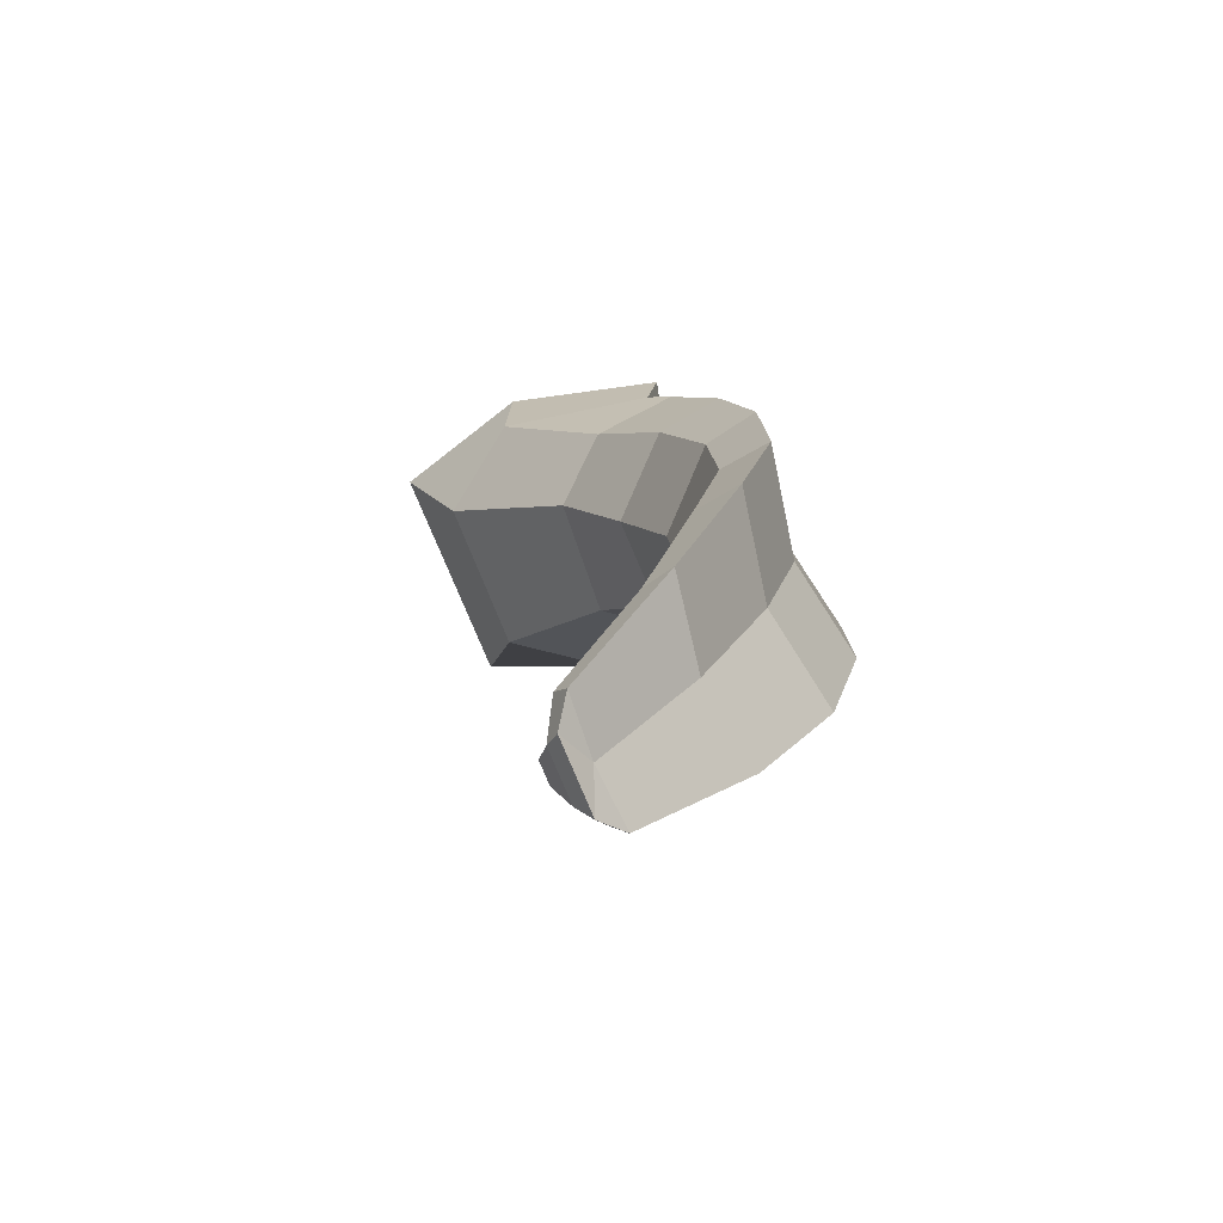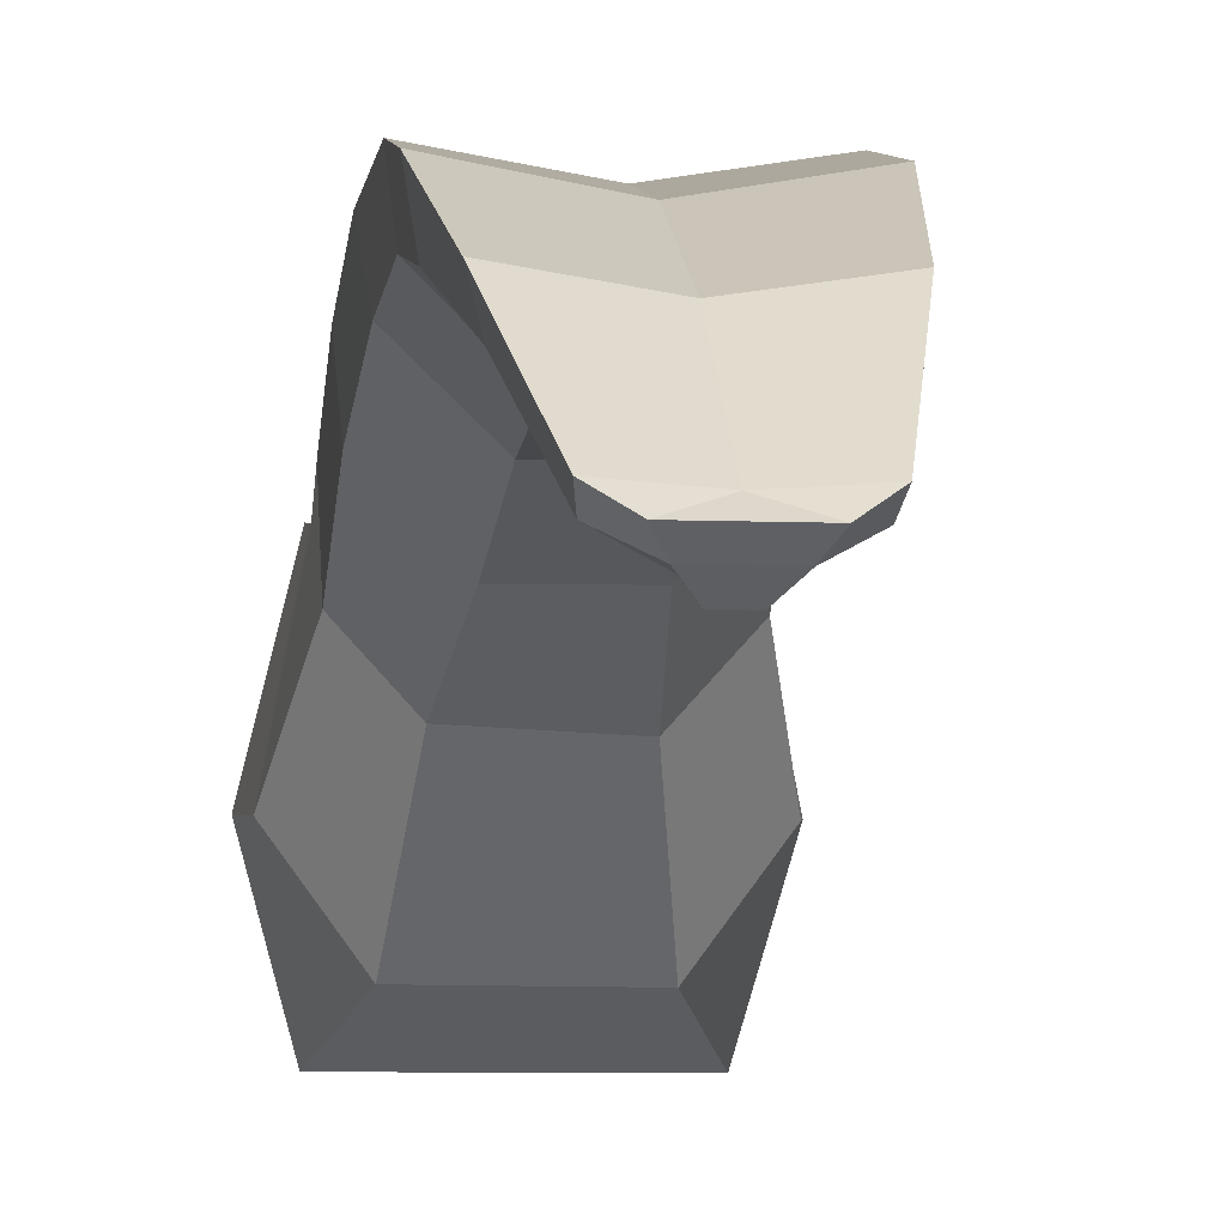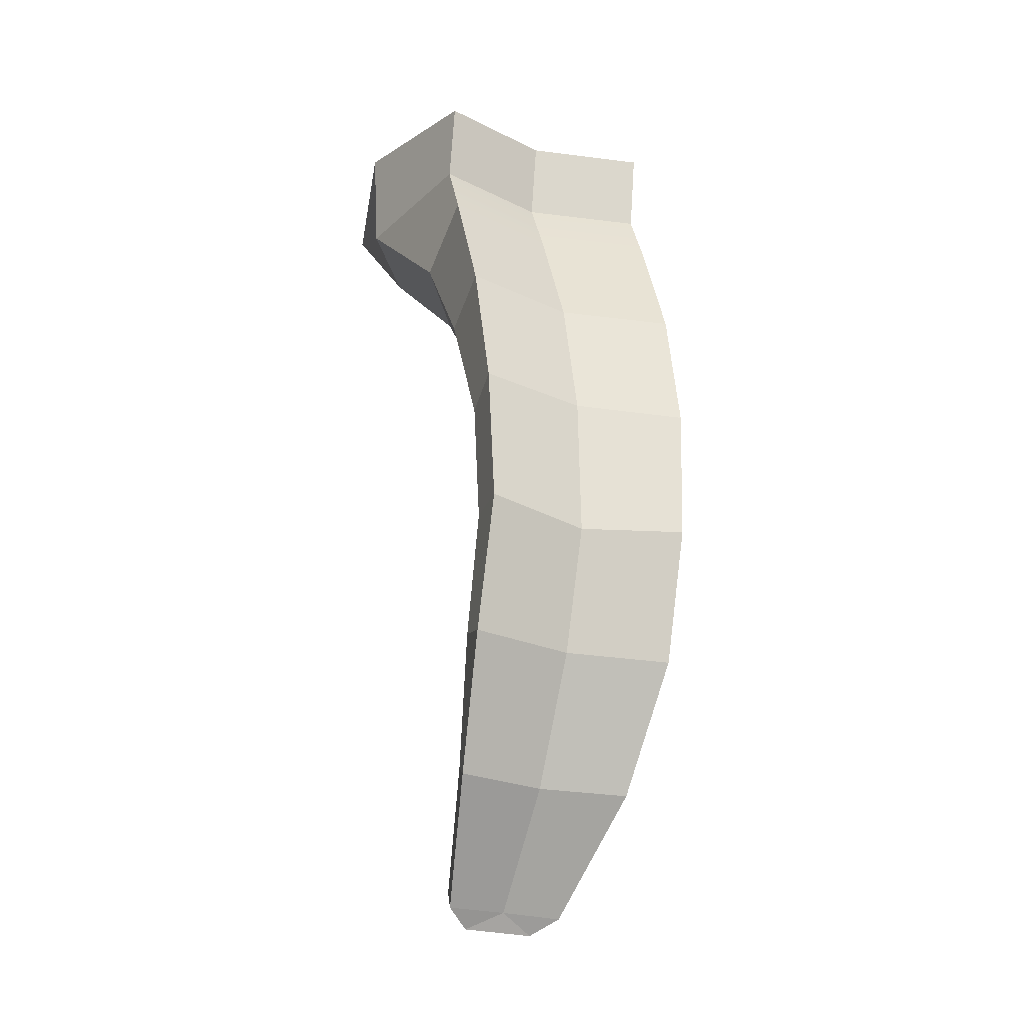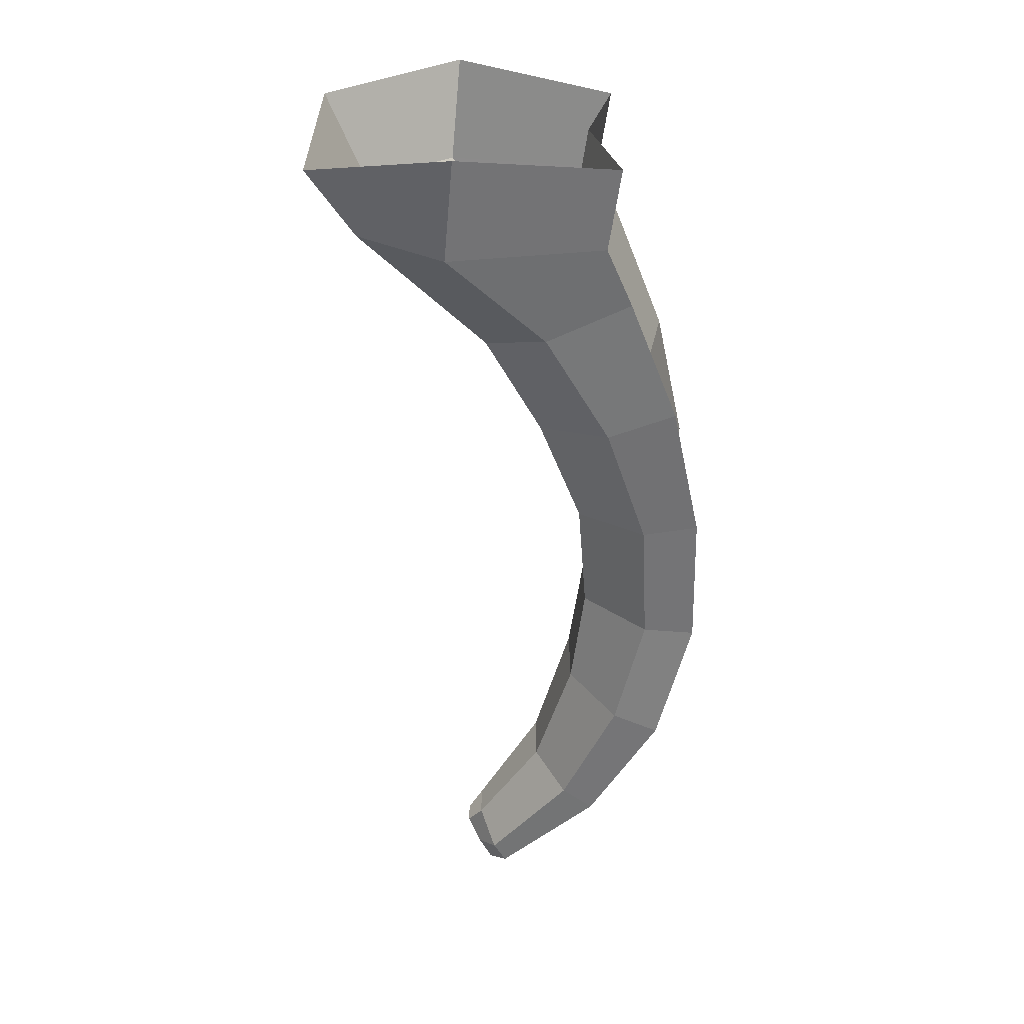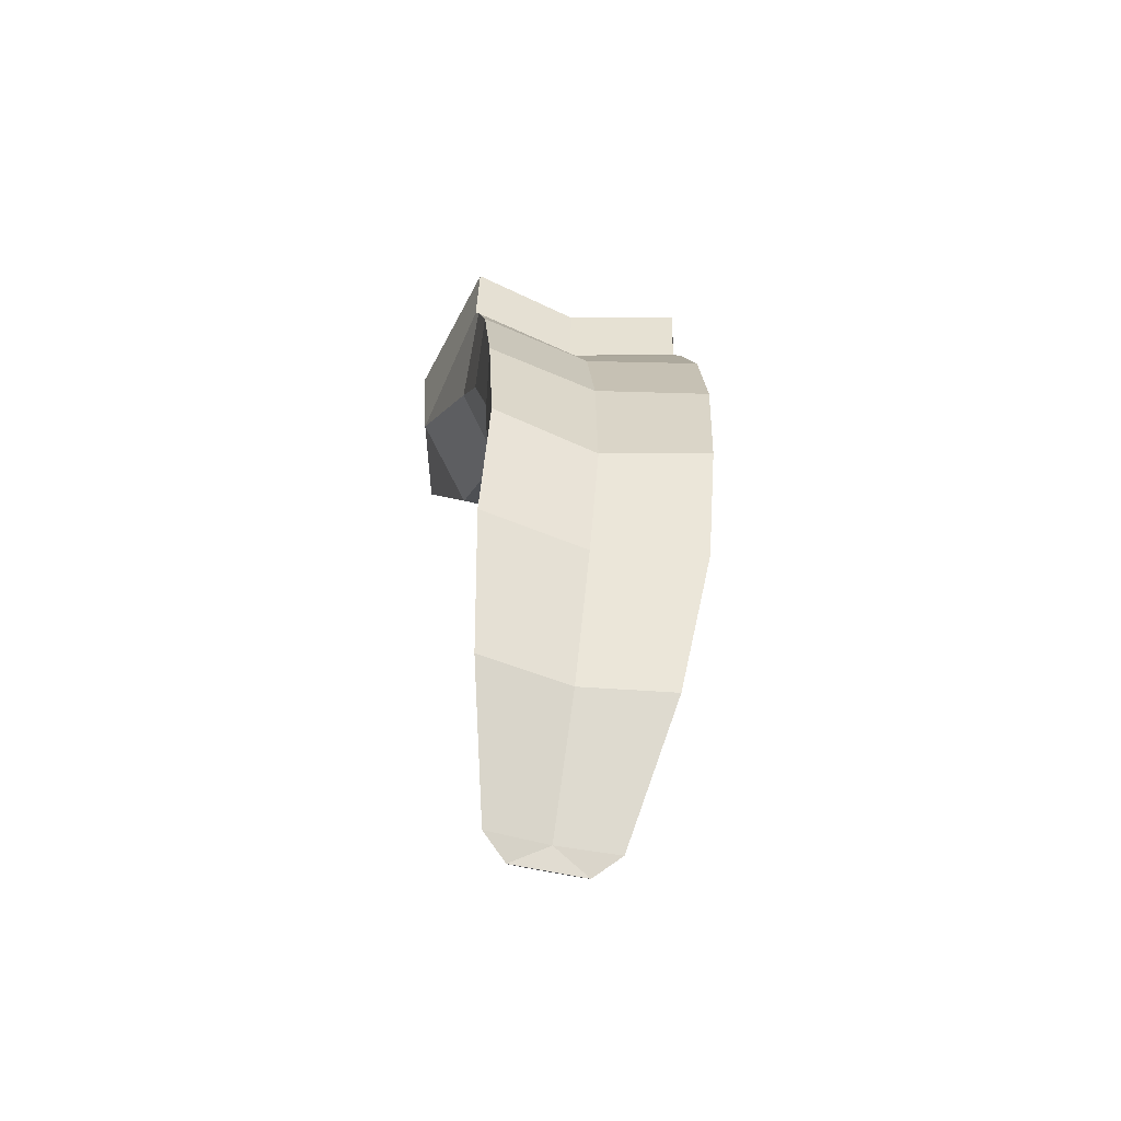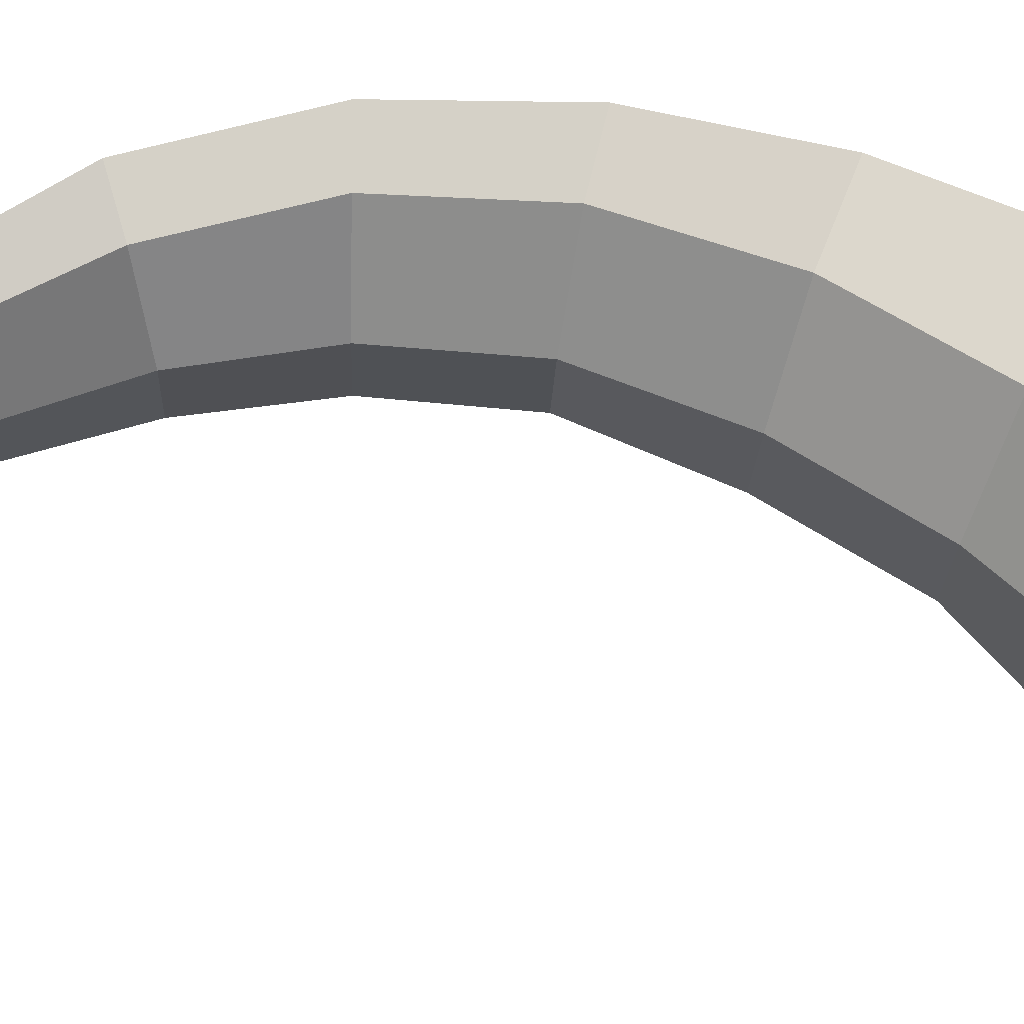
<metadata>
{"format":"obj","ext":"obj","renderer":"f3d","projection":"perspective","resolution":1024,"background":"white","views":[{"elev":-75.7,"azim":112.2,"up":"+Z"},{"elev":-7.2,"azim":173.6,"up":"+Y"},{"elev":-25.7,"azim":155.1,"up":"+Z"},{"elev":30.4,"azim":89.9,"up":"+Z"},{"elev":-59.5,"azim":167.1,"up":"+Z"},{"elev":-18.8,"azim":-91.8,"up":"+Y"}]}
</metadata>
<code>
g trigger_LOD0
v 0.002657 0.007853 -0.02379
v 0.002966 0.008824 -0.02427
v 0.002005 0.005723 -0.02758
v 0.001901 0.005317 -0.02703
v -0.0007493 0.00688 -0.0233
v -0.000442 0.004823 -0.02633
v -0.001648 0.005317 -0.02703
v -0.002348 0.007852 -0.02379
v 0.001237 0.005175 -0.02807
v -0.0009901 0.005175 -0.02807
v -0.000674 0.004758 -0.02758
v 0.0009291 0.004759 -0.02758
v -0.000442 0.004823 -0.02633
v 0.000704 0.004823 -0.02633
v 0.0004837 0.004354 -0.0269
v -0.0002216 0.004354 -0.0269
v 0.0001234 0.007956 -0.002417
v 0.003748 0.008822 -0.002417
v 0.003748 0.009209 7.897e-05
v 0.0001234 0.008342 7.897e-05
v 0.003701 0.0111 -0.007999
v 0.003602 0.01199 -0.01214
v 0.003339 0.01029 -0.01257
v 0.003563 0.009024 -0.00884
v -0.003309 0.009024 -0.00884
v -0.001351 0.006945 -0.009516
v -0.001142 0.008304 -0.01294
v -0.003086 0.01029 -0.01257
v -0.001351 0.006945 -0.009516
v 0.001563 0.006914 -0.009533
v 0.001322 0.008256 -0.01295
v -0.001142 0.008304 -0.01294
v 0.003428 0.01207 -0.01638
v 0.003602 0.01199 -0.01214
v 0.0001234 0.01131 -0.01216
v 0.0001234 0.01146 -0.01666
v 0.0001234 0.01041 -0.008084
v 0.003701 0.0111 -0.007999
v 0.003741 0.009616 -0.004223
v 0.0001234 0.008835 -0.004301
v 0.003748 0.008822 -0.002417
v 0.0001234 0.007956 -0.002417
v 0.003748 0.008822 -0.002417
v 0.003741 0.009616 -0.004223
v 0.00369 0.007021 -0.005449
v 0.004643 0.003991 -0.002415
v -0.00439 0.003991 -0.002415
v -0.002338 0.001226 -0.002414
v -0.00155 0.004967 -0.006361
v -0.003436 0.007021 -0.005449
v -0.002338 0.001226 -0.002414
v 0.00263 0.001257 -0.002414
v 0.002093 0.005151 -0.006224
v -0.00155 0.004967 -0.006361
v 0.003232 0.01048 -0.01638
v 0.003428 0.01207 -0.01638
v 0.003467 0.01099 -0.02047
v 0.003182 0.009557 -0.02004
v -0.002979 0.01048 -0.01638
v -0.001094 0.008564 -0.01638
v -0.0009964 0.008074 -0.01961
v -0.00285 0.009557 -0.02004
v -0.001094 0.008564 -0.01638
v 0.00128 0.008517 -0.01638
v 0.001291 0.008074 -0.01961
v -0.0009964 0.008074 -0.01961
v 0.002966 0.008824 -0.02427
v 0.003467 0.01099 -0.02047
v 0.0001797 0.0104 -0.02047
v 0.0001623 0.008385 -0.02427
v 0.0001797 0.0104 -0.02047
v 0.003467 0.01099 -0.02047
v 0.003428 0.01207 -0.01638
v 0.0001234 0.01146 -0.01666
v 0.003602 0.01199 -0.01214
v 0.003428 0.01207 -0.01638
v 0.003232 0.01048 -0.01638
v 0.003339 0.01029 -0.01257
v -0.003086 0.01029 -0.01257
v -0.001142 0.008304 -0.01294
v -0.001094 0.008564 -0.01638
v -0.002979 0.01048 -0.01638
v 0.001322 0.008256 -0.01295
v 0.00128 0.008517 -0.01638
v -0.001094 0.008564 -0.01638
v -0.001142 0.008304 -0.01294
v 0.003182 0.009557 -0.02004
v 0.003467 0.01099 -0.02047
v 0.002966 0.008824 -0.02427
v 0.002657 0.007853 -0.02379
v -0.0009964 0.008074 -0.01961
v -0.0007493 0.00688 -0.0233
v -0.002348 0.007852 -0.02379
v -0.00285 0.009557 -0.02004
v -0.0009964 0.008074 -0.01961
v 0.001291 0.008074 -0.01961
v 0.001035 0.006881 -0.0233
v -0.0007493 0.00688 -0.0233
v 0.002005 0.005723 -0.02758
v 0.002966 0.008824 -0.02427
v 0.0001623 0.008385 -0.02427
v 0.0001234 0.005597 -0.02753
v 0.004915 0.004271 0.0007691
v 0.003748 0.009209 7.897e-05
v 0.003748 0.008822 -0.002417
v 0.004643 0.003991 -0.002415
v -0.003501 -0.0001054 7.897e-05
v -0.002338 0.001226 -0.002414
v -0.00439 0.003991 -0.002415
v -0.004915 0.004271 0.0007691
v 0.003748 -0.0001054 7.896e-05
v 0.00263 0.001257 -0.002414
v -0.002338 0.001226 -0.002414
v -0.003501 -0.0001054 7.897e-05
v 0.003741 0.009616 -0.004223
v 0.003701 0.0111 -0.007999
v 0.003563 0.009024 -0.00884
v 0.00369 0.007021 -0.005449
v -0.003436 0.007021 -0.005449
v -0.00155 0.004967 -0.006361
v -0.001351 0.006945 -0.009516
v -0.003309 0.009024 -0.00884
v 0.002093 0.005151 -0.006224
v 0.001563 0.006914 -0.009533
v -0.001351 0.006945 -0.009516
v -0.00155 0.004967 -0.006361
v 0.003602 0.01199 -0.01214
v 0.003701 0.0111 -0.007999
v 0.0001234 0.01041 -0.008084
v 0.0001234 0.01131 -0.01216
v 0.000704 0.004823 -0.02633
v 0.001901 0.005317 -0.02703
v 0.0009291 0.004759 -0.02758
v 0.0004837 0.004354 -0.0269
v -0.0009901 0.005175 -0.02807
v -0.001758 0.005723 -0.02758
v -0.001648 0.005317 -0.02703
v -0.000674 0.004758 -0.02758
v 0.001035 0.006881 -0.0233
v 0.000704 0.004823 -0.02633
v -0.000442 0.004823 -0.02633
v -0.0007493 0.00688 -0.0233
v 0.001237 0.005175 -0.02807
v 0.002005 0.005723 -0.02758
v 0.0001234 0.005597 -0.02753
v 0.001035 0.006881 -0.0233
v 0.002657 0.007853 -0.02379
v 0.001901 0.005317 -0.02703
v 0.000704 0.004823 -0.02633
v -0.002348 0.007852 -0.02379
v -0.001648 0.005317 -0.02703
v -0.001758 0.005723 -0.02758
v -0.002642 0.008824 -0.02427
v 0.0004837 0.004354 -0.0269
v 0.0009291 0.004759 -0.02758
v -0.000674 0.004758 -0.02758
v -0.0002216 0.004354 -0.0269
v 0.003563 0.009024 -0.00884
v 0.003339 0.01029 -0.01257
v 0.001322 0.008256 -0.01295
v 0.001563 0.006914 -0.009533
v -0.003454 0.0111 -0.007999
v -0.003309 0.009024 -0.00884
v -0.003086 0.01029 -0.01257
v -0.003355 0.01199 -0.01214
v 0.004643 0.003991 -0.002415
v 0.00369 0.007021 -0.005449
v 0.002093 0.005151 -0.006224
v 0.00263 0.001257 -0.002414
v -0.003501 0.008822 -0.002417
v -0.00439 0.003991 -0.002415
v -0.003436 0.007021 -0.005449
v -0.003495 0.009616 -0.004223
v 0.003232 0.01048 -0.01638
v 0.003182 0.009557 -0.02004
v 0.001291 0.008074 -0.01961
v 0.00128 0.008517 -0.01638
v -0.002979 0.01048 -0.01638
v -0.00285 0.009557 -0.02004
v -0.003108 0.01099 -0.02047
v -0.003181 0.01207 -0.01638
v 0.003339 0.01029 -0.01257
v 0.003232 0.01048 -0.01638
v 0.00128 0.008517 -0.01638
v 0.001322 0.008256 -0.01295
v -0.003355 0.01199 -0.01214
v -0.003086 0.01029 -0.01257
v -0.002979 0.01048 -0.01638
v -0.003181 0.01207 -0.01638
v 0.001291 0.008074 -0.01961
v 0.003182 0.009557 -0.02004
v 0.002657 0.007853 -0.02379
v 0.001035 0.006881 -0.0233
v -0.00285 0.009557 -0.02004
v -0.002348 0.007852 -0.02379
v -0.002642 0.008824 -0.02427
v -0.003108 0.01099 -0.02047
v 0.003748 -0.0001054 7.896e-05
v 0.004915 0.004271 0.0007691
v 0.004643 0.003991 -0.002415
v 0.00263 0.001257 -0.002414
v -0.004915 0.004271 0.0007691
v -0.00439 0.003991 -0.002415
v -0.003501 0.008822 -0.002417
v -0.003501 0.009209 7.897e-05
v 0.00369 0.007021 -0.005449
v 0.003563 0.009024 -0.00884
v 0.001563 0.006914 -0.009533
v 0.002093 0.005151 -0.006224
v -0.003495 0.009616 -0.004223
v -0.003436 0.007021 -0.005449
v -0.003309 0.009024 -0.00884
v -0.003454 0.0111 -0.007999
v 0.001237 0.005175 -0.02807
v 0.0009291 0.004759 -0.02758
v 0.001901 0.005317 -0.02703
v 0.002005 0.005723 -0.02758
v -0.000674 0.004758 -0.02758
v -0.001648 0.005317 -0.02703
v -0.000442 0.004823 -0.02633
v -0.0002216 0.004354 -0.0269
v -0.003501 0.008822 -0.002417
v 0.0001234 0.007956 -0.002417
v 0.0001234 0.008342 7.897e-05
v -0.003501 0.009209 7.897e-05
v -0.003181 0.01207 -0.01638
v 0.0001234 0.01146 -0.01666
v 0.0001234 0.01131 -0.01216
v -0.003355 0.01199 -0.01214
v -0.003454 0.0111 -0.007999
v 0.0001234 0.01041 -0.008084
v 0.0001234 0.008835 -0.004301
v -0.003495 0.009616 -0.004223
v 0.0001234 0.007956 -0.002417
v -0.003501 0.008822 -0.002417
v -0.002642 0.008824 -0.02427
v 0.0001623 0.008385 -0.02427
v 0.0001797 0.0104 -0.02047
v -0.003108 0.01099 -0.02047
v -0.003108 0.01099 -0.02047
v 0.0001797 0.0104 -0.02047
v 0.0001234 0.01146 -0.01666
v -0.003181 0.01207 -0.01638
v -0.001758 0.005723 -0.02758
v 0.0001234 0.005597 -0.02753
v 0.0001623 0.008385 -0.02427
v -0.002642 0.008824 -0.02427
v -0.003355 0.01199 -0.01214
v 0.0001234 0.01131 -0.01216
v 0.0001234 0.01041 -0.008084
v -0.003454 0.0111 -0.007999
v -0.0009901 0.005175 -0.02807
v 0.0001234 0.005597 -0.02753
v -0.001758 0.005723 -0.02758
v 0.001237 0.005175 -0.02807
v 0.0001234 0.005597 -0.02753
v -0.0009901 0.005175 -0.02807
g trigger_LOD0_0
f 3 2 1
f 4 3 1
f 7 6 5
f 8 7 5
f 11 10 9
f 12 11 9
f 15 14 13
f 16 15 13
f 19 18 17
f 20 19 17
f 23 22 21
f 24 23 21
f 27 26 25
f 28 27 25
f 31 30 29
f 32 31 29
f 35 34 33
f 36 35 33
f 39 38 37
f 40 39 37
f 41 39 40
f 42 41 40
f 45 44 43
f 46 45 43
f 49 48 47
f 50 49 47
f 53 52 51
f 54 53 51
f 57 56 55
f 58 57 55
f 61 60 59
f 62 61 59
f 65 64 63
f 66 65 63
f 69 68 67
f 70 69 67
f 73 72 71
f 74 73 71
f 77 76 75
f 78 77 75
f 81 80 79
f 82 81 79
f 85 84 83
f 86 85 83
f 89 88 87
f 90 89 87
f 93 92 91
f 94 93 91
f 97 96 95
f 98 97 95
f 101 100 99
f 102 101 99
f 105 104 103
f 106 105 103
f 109 108 107
f 110 109 107
f 113 112 111
f 114 113 111
f 117 116 115
f 118 117 115
f 121 120 119
f 122 121 119
f 125 124 123
f 126 125 123
f 129 128 127
f 130 129 127
f 133 132 131
f 134 133 131
f 137 136 135
f 138 137 135
f 141 140 139
f 142 141 139
f 145 144 143
f 148 147 146
f 149 148 146
f 152 151 150
f 153 152 150
f 156 155 154
f 157 156 154
f 160 159 158
f 161 160 158
f 164 163 162
f 165 164 162
f 168 167 166
f 169 168 166
f 172 171 170
f 173 172 170
f 176 175 174
f 177 176 174
f 180 179 178
f 181 180 178
f 184 183 182
f 185 184 182
f 188 187 186
f 189 188 186
f 192 191 190
f 193 192 190
f 196 195 194
f 197 196 194
f 200 199 198
f 201 200 198
f 204 203 202
f 205 204 202
f 208 207 206
f 209 208 206
f 212 211 210
f 213 212 210
f 216 215 214
f 217 216 214
f 220 219 218
f 221 220 218
f 224 223 222
f 225 224 222
f 228 227 226
f 229 228 226
f 232 231 230
f 233 232 230
f 234 232 233
f 235 234 233
f 238 237 236
f 239 238 236
f 242 241 240
f 243 242 240
f 246 245 244
f 247 246 244
f 250 249 248
f 251 250 248
f 254 253 252
f 257 256 255

</code>
